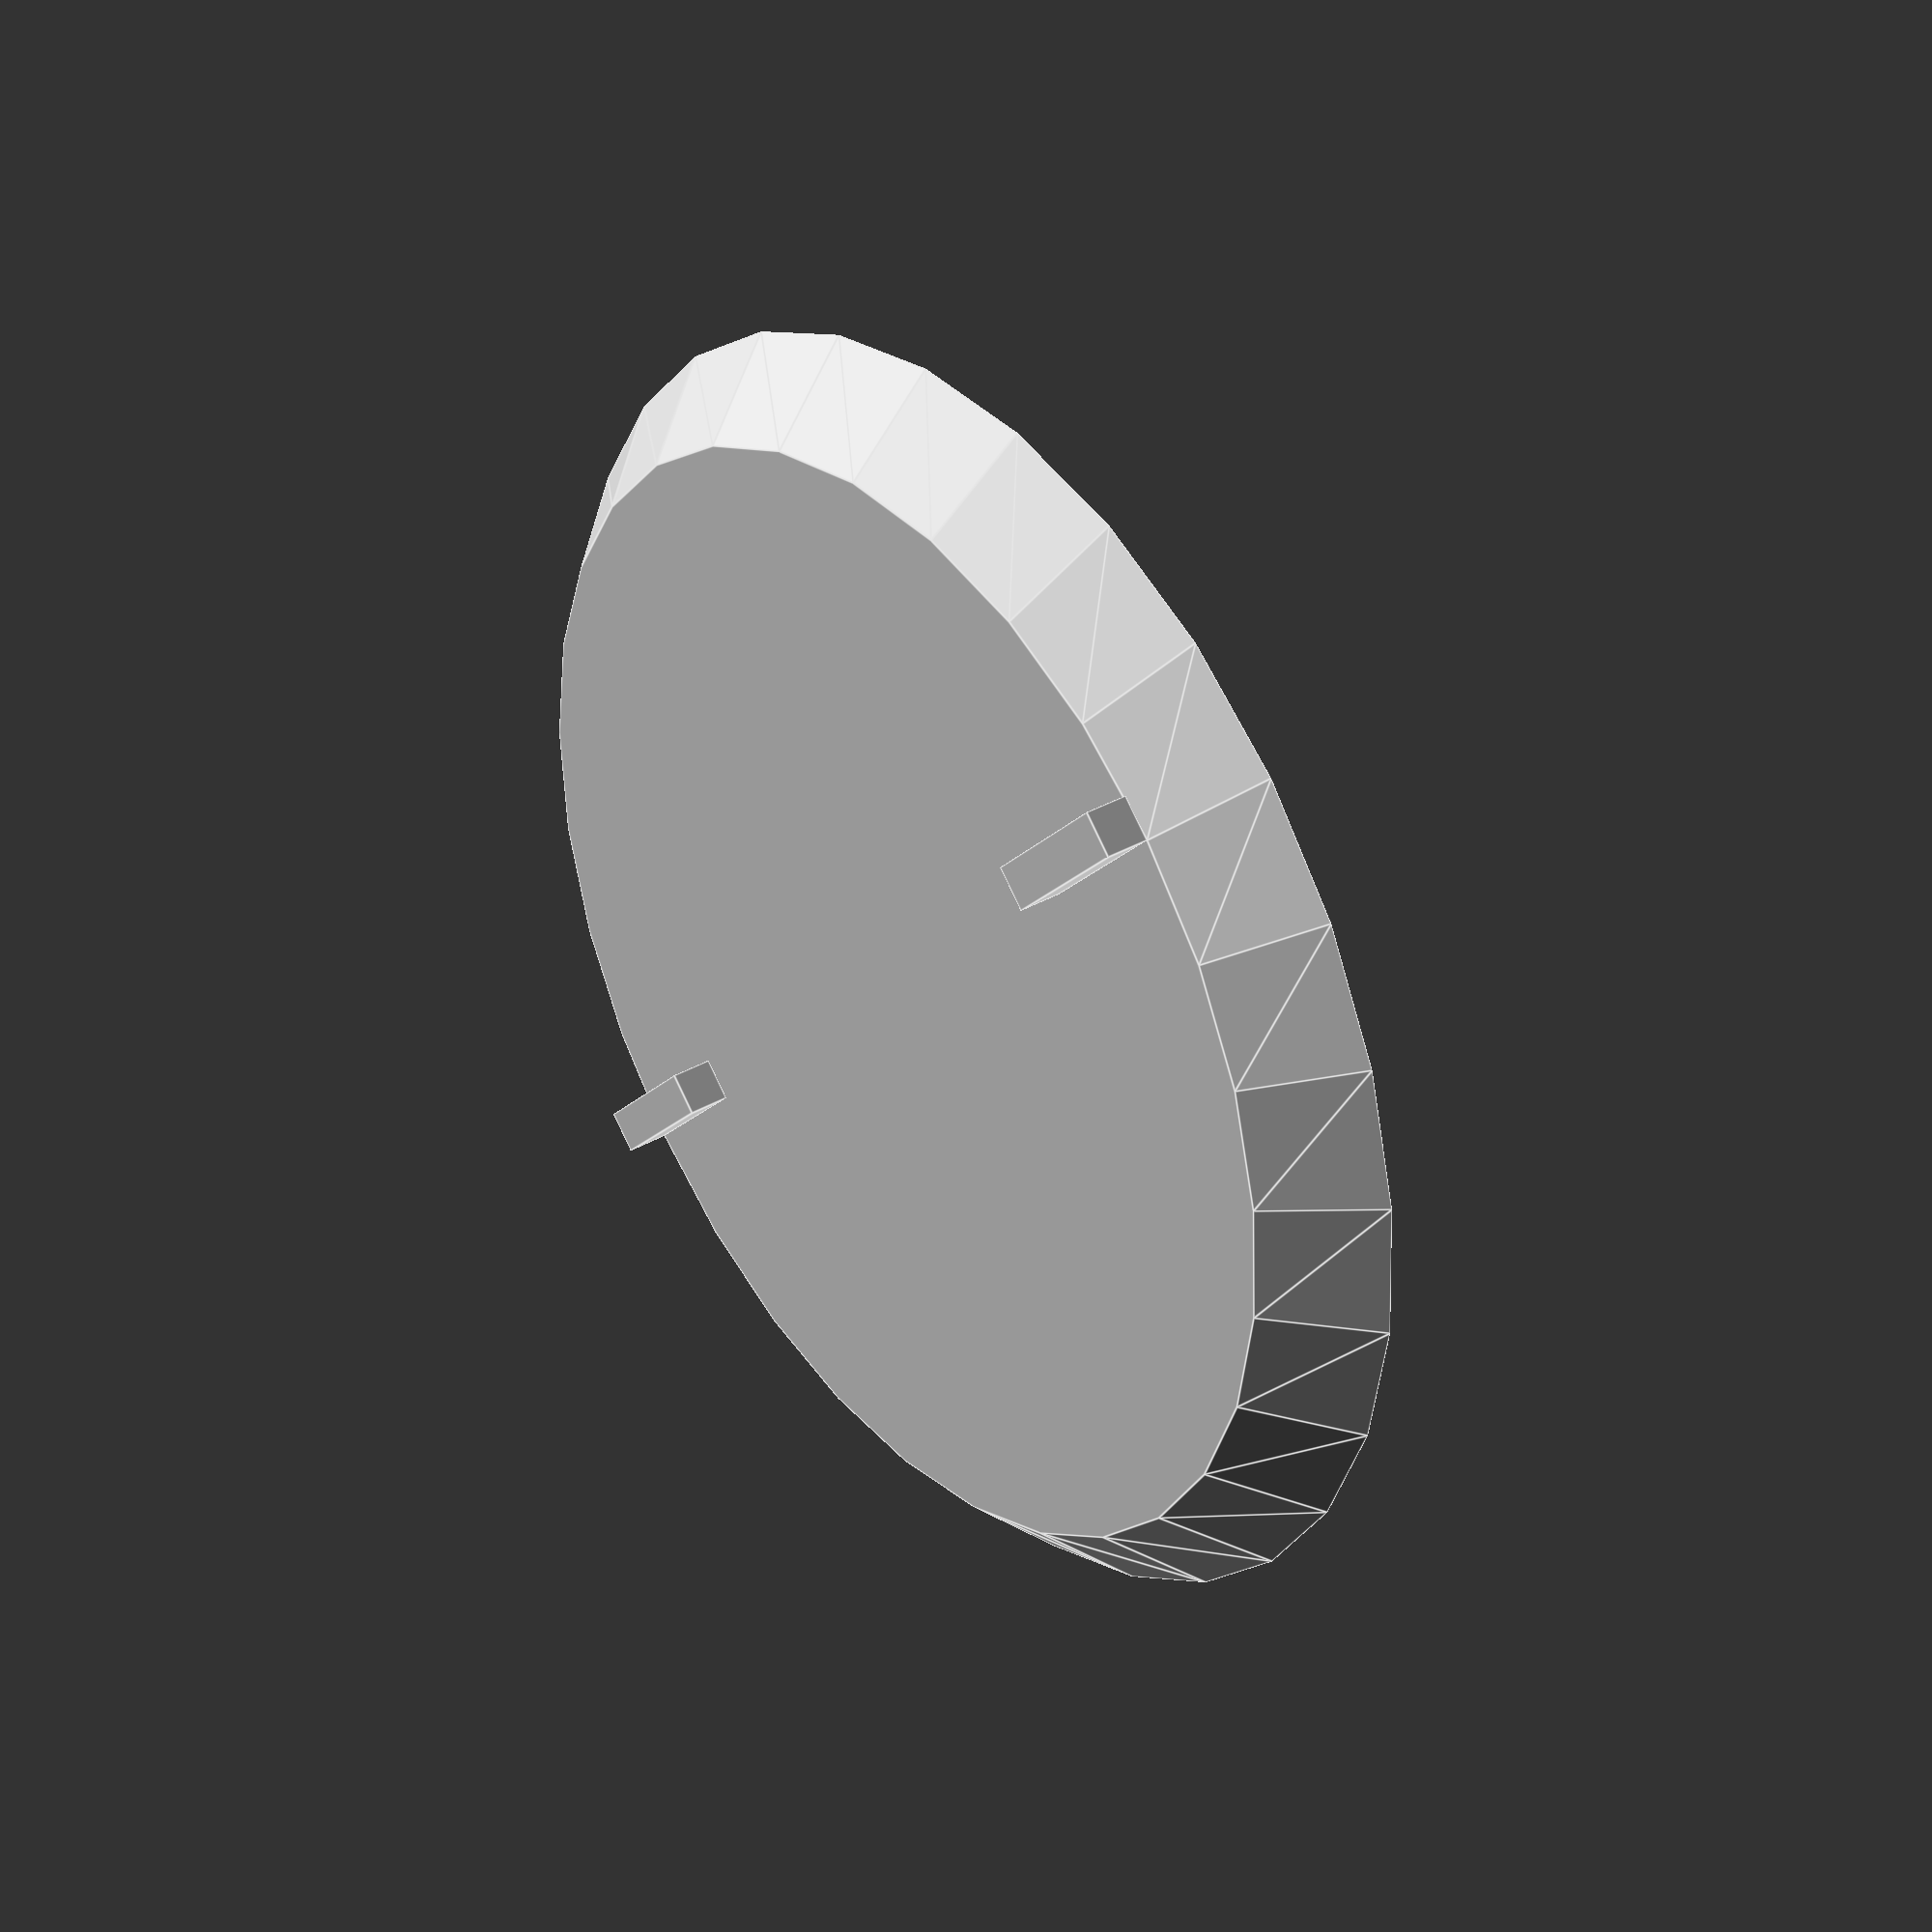
<openscad>
module aro(h,r,grosor) {
    
    difference() {
        cylinder( h,r, r, false);                           
        translate([0,0,0.1]) cylinder( h+1,r-grosor, r-grosor, false);    
    }
    
}

module po(sizex,sizey,height=0.4) {    
difference() {
    resize([sizex,sizey,height])    
  surface(file = "drpo01.png", center = true, invert=false);
    
    translate([0,0,0.0])
 cube([sizex+0.1,sizey+0.1,0.1],true);
}
}

module po_inv(sizex,sizey,height=0.6) {    
    difference() {
        
    translate([0,0,height])
    resize([sizex,sizey,height])    
  surface(file = "drpo01.png", center = true, invert=true);
    
    
    translate([0,0,0.0])
 cube([sizex+0.1,sizey+0.1,0.1],true);
}
}




module agv() {
    center=true;
    hbase=2;
    dbase=30;
    rbase=dbase/2;
    
    hsup=3;
    dsup=19.8;
    rsup=dsup/2;
    
    //oreja
    translate([rbase-6 ,0,-1])
        cube( [4, 1, 1] );    
    translate([-rbase+2 ,0,-1])
        cube( [4, 1, 1] );
    
    //po
    translate([0,0,0])   
     rotate([0,180,180])
        po_inv(20,15);            
    
    //base               
	translate([0,0,0])    
    cylinder( hbase,rbase-2, rbase, false);    
    
    
    
/*
    hull() {
    translate([0,0,0])
    cylinder( hbase,rbase, rbase, false);
    
    translate([0,0,-1])
        sphere(1,1);
    }
*/
    
    //sup
    grosor=1;    
    translate([0,0,hbase]) 
        aro(hsup, rsup, grosor);

      

	//tapa
	gtapa=0.8;
	w=16+10;
	d=16;
	hlat=hbase+hsup;
	
	difference() {

	translate([0,0,hlat]) 
		cylinder( gtapa,rsup, rsup, false);
	
   translate([-w/2,-d/2,hlat-1])
		cube([w,d,gtapa+2],false);

	}

	
  
}

agv();
</openscad>
<views>
elev=324.8 azim=45.3 roll=232.7 proj=p view=edges
</views>
